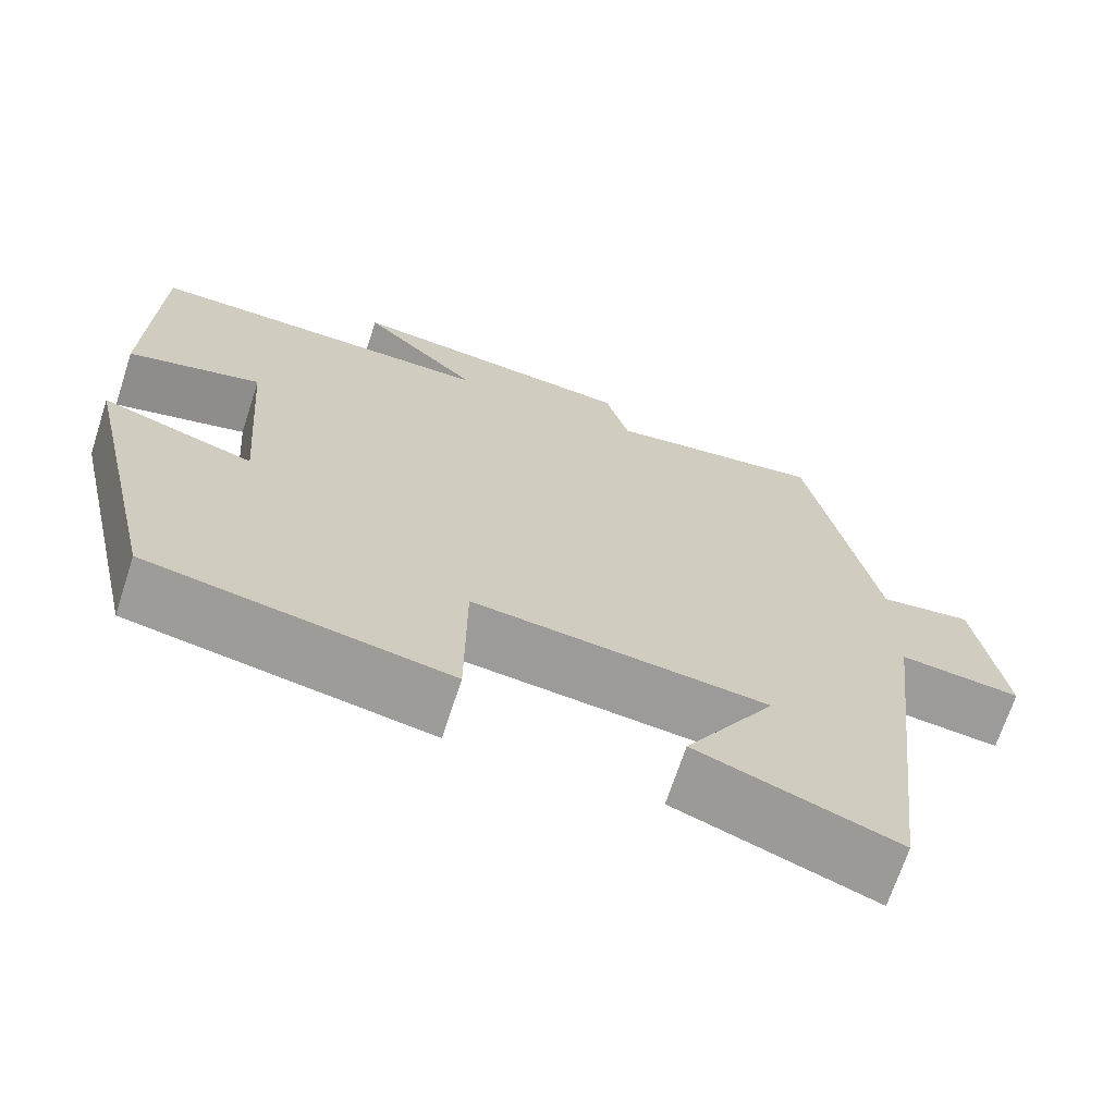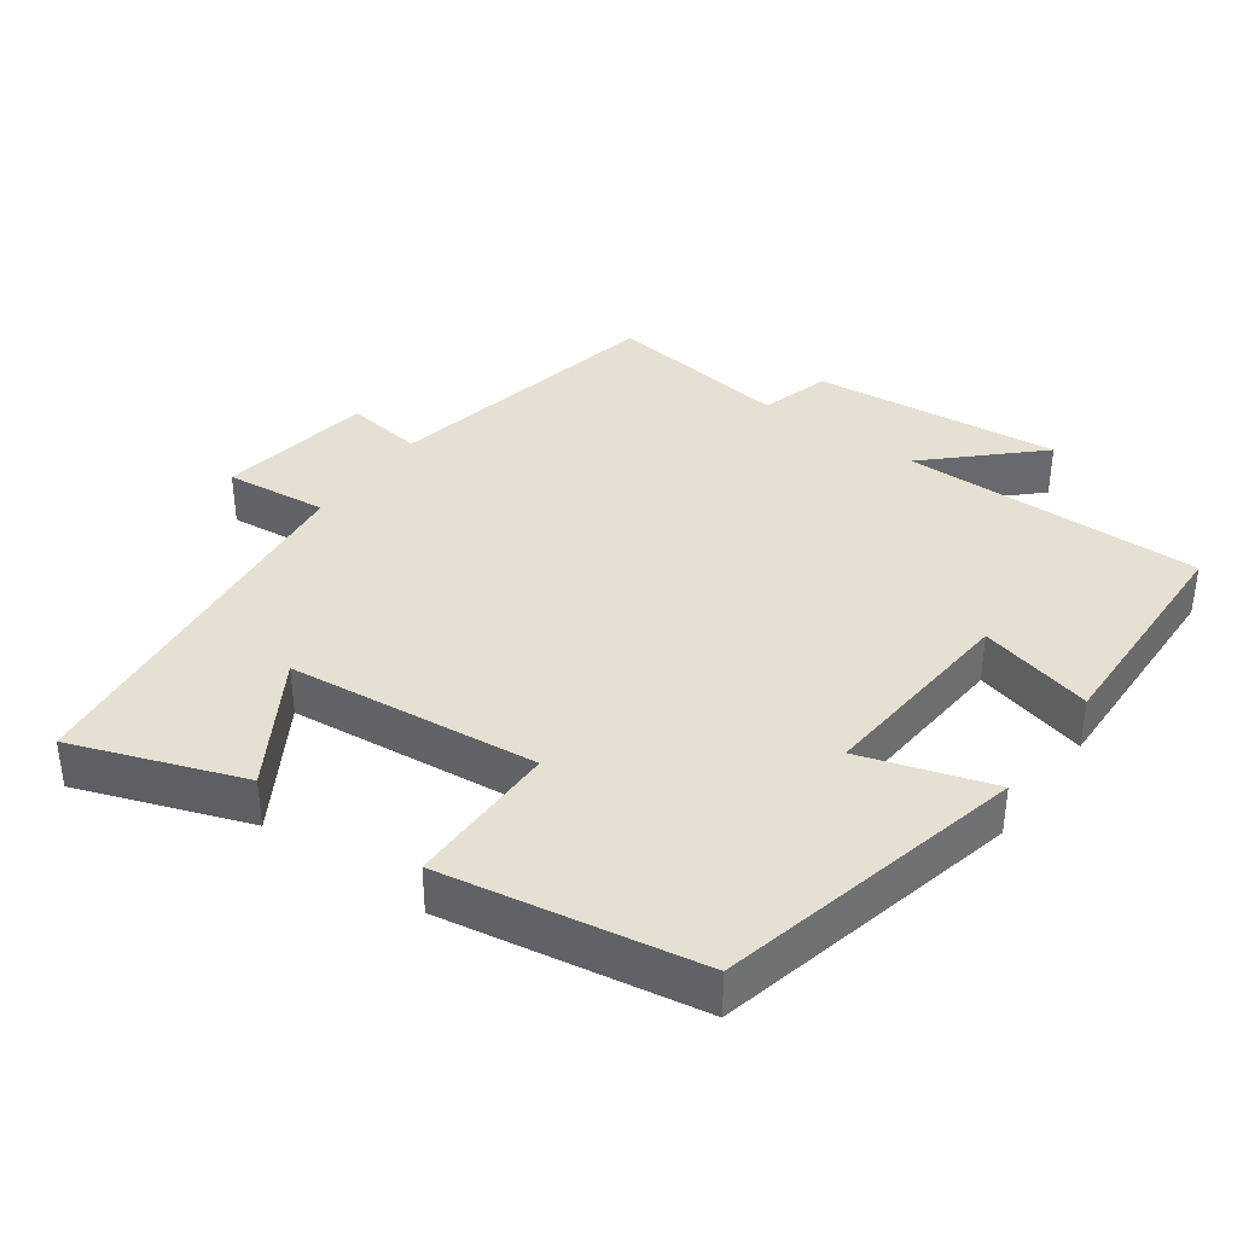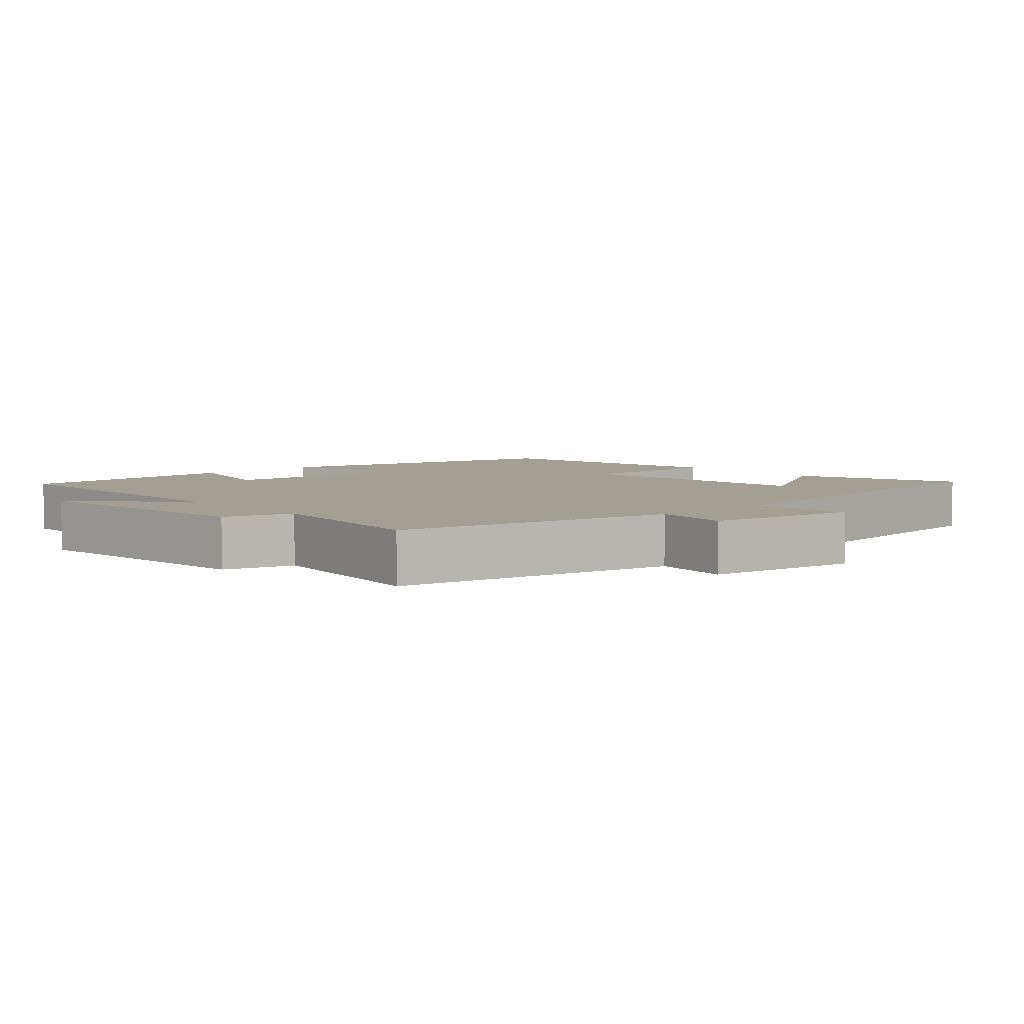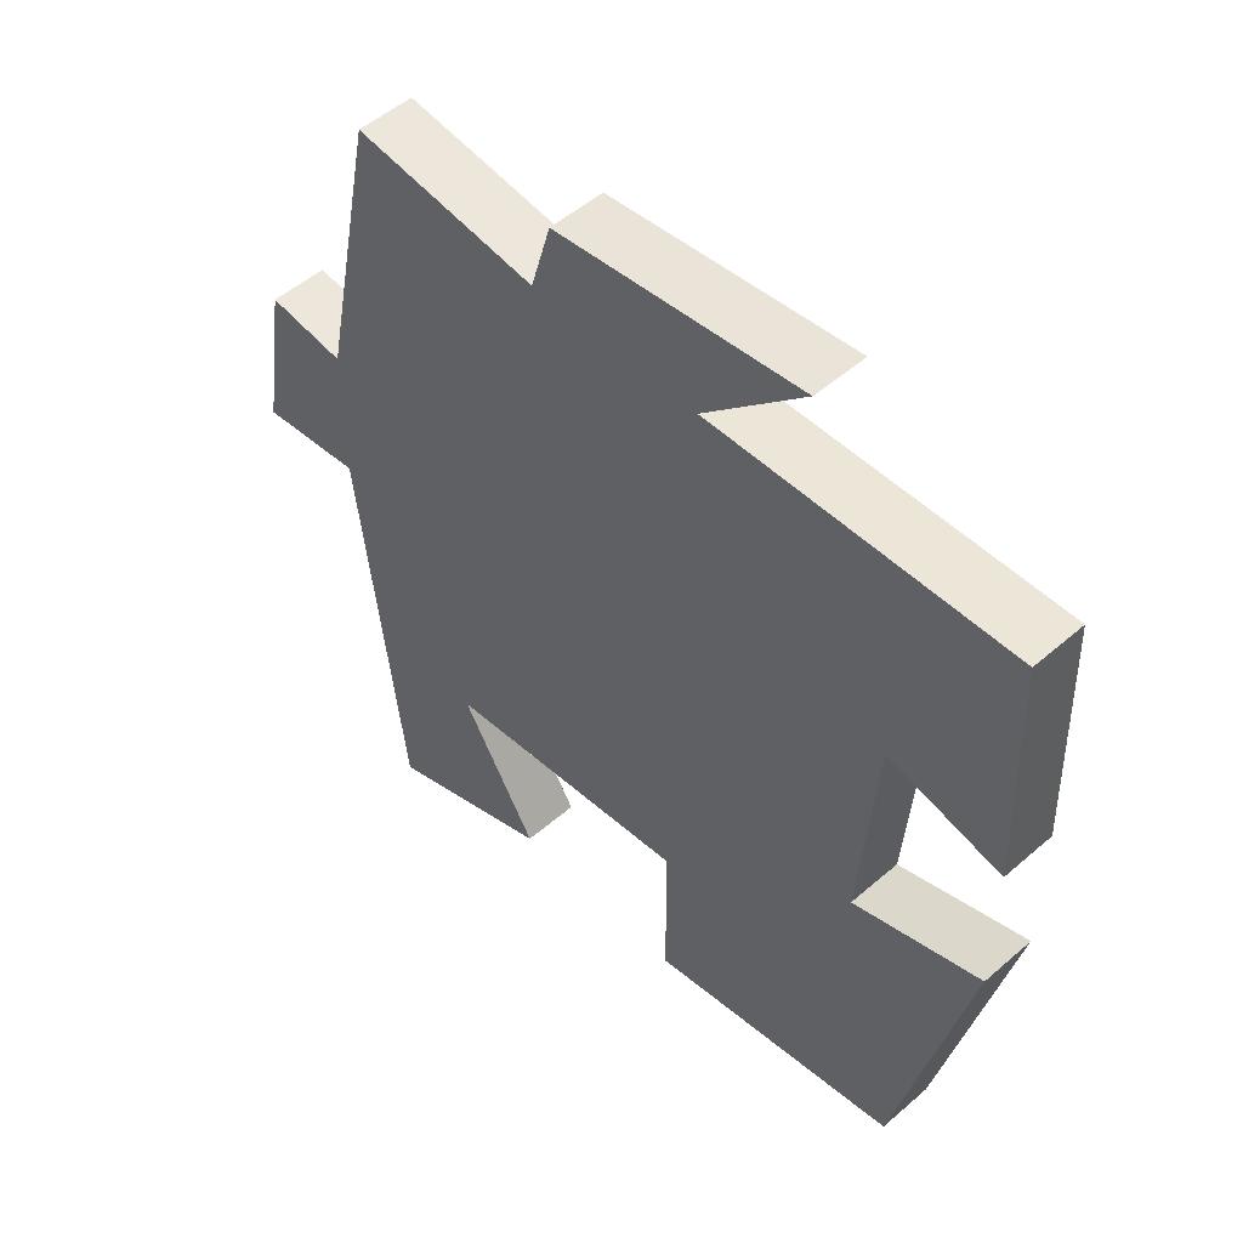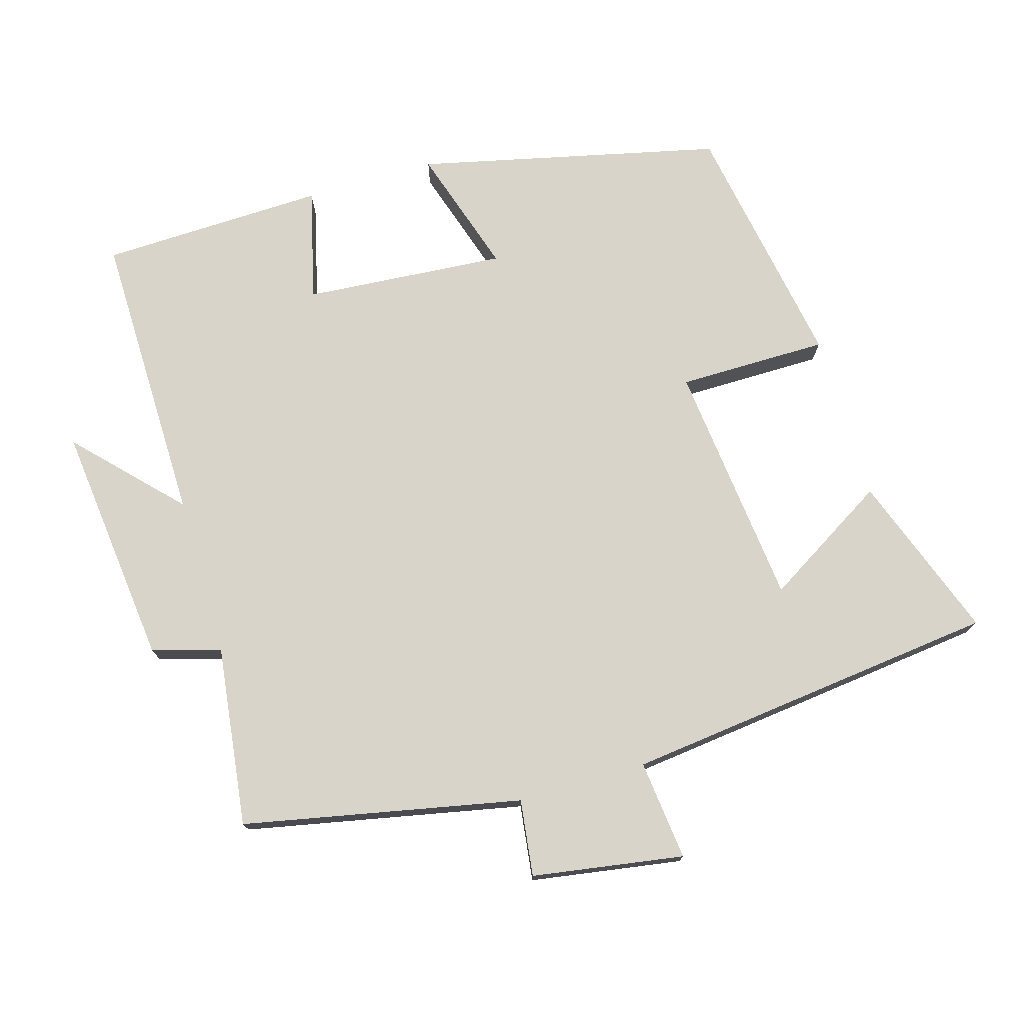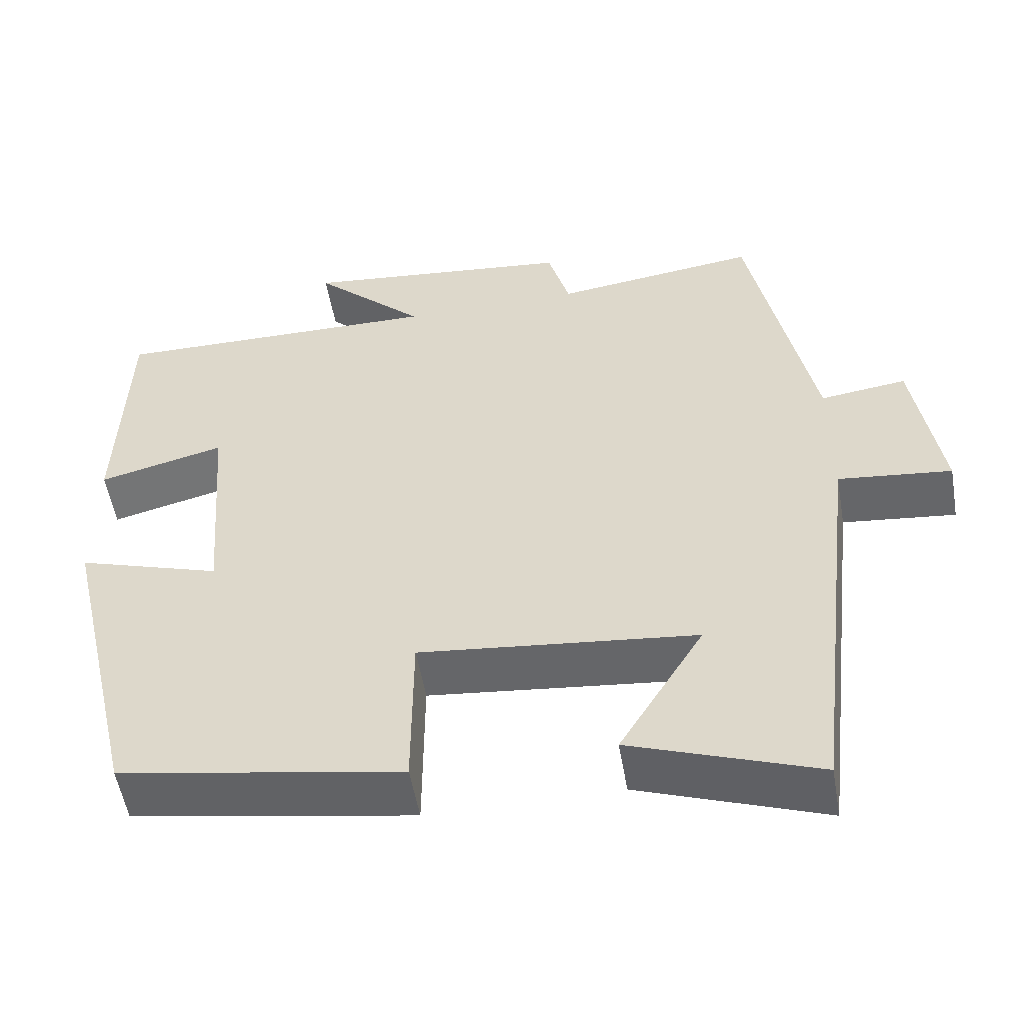
<metadata>
{"format":"obj","ext":"obj","renderer":"f3d","projection":"perspective","resolution":1024,"background":"white","views":[{"elev":-68.9,"azim":-18.1,"up":"+Z"},{"elev":37.7,"azim":-144.0,"up":"+Y"},{"elev":5.5,"azim":47.9,"up":"+Y"},{"elev":51.6,"azim":-133.3,"up":"+Z"},{"elev":75.1,"azim":73.7,"up":"+Y"},{"elev":-53.7,"azim":9.7,"up":"+Z"}]}
</metadata>
<code>
v 0.437 0.07 -0.586
v 0.201 0.07 -0.5
v 0.308 0.07 -0.324
v -0.042 0.07 -0.286
v -0.043 0.07 -0.5
v -0.401 0.07 -0.437
v -0.5 0.07 -0.005
v -0.318 0.07 -0.063
v -0.34 0.07 0.225
v -0.5 0.07 0.185
v -0.49 0.07 0.506
v -0.07 0.07 0.5
v -0.212 0.07 0.636
v 0.134 0.07 0.598
v 0.162 0.07 0.5
v 0.42 0.07 0.533
v 0.5 0.07 0.137
v 0.609 0.07 0.151
v 0.643 0.07 -0.065
v 0.5 0.07 -0.049
v 0.437 0 -0.586
v 0.201 0 -0.5
v 0.308 0 -0.324
v -0.042 0 -0.286
v -0.043 0 -0.5
v -0.401 0 -0.437
v -0.5 0 -0.005
v -0.318 0 -0.063
v -0.34 0 0.225
v -0.5 0 0.185
v -0.49 0 0.506
v -0.07 0 0.5
v -0.212 0 0.636
v 0.134 0 0.598
v 0.162 0 0.5
v 0.42 0 0.533
v 0.5 0 0.137
v 0.609 0 0.151
v 0.643 0 -0.065
v 0.5 0 -0.049
f 17 18 19 20
f 17 20 1
f 16 17 1
f 15 16 1
f 12 13 14 15
f 12 15 1
f 9 10 11 12
f 8 9 12
f 6 7 8
f 5 6 8
f 4 5 8
f 3 4 8 12
f 1 2 3
f 1 3 12
f 40 39 38 37
f 21 40 37
f 21 37 36
f 21 36 35
f 35 34 33 32
f 21 35 32
f 32 31 30 29
f 32 29 28
f 28 27 26
f 28 26 25
f 28 25 24
f 32 28 24 23
f 23 22 21
f 32 23 21
f 1 21 22 2
f 2 22 23 3
f 3 23 24 4
f 4 24 25 5
f 5 25 26 6
f 6 26 27 7
f 7 27 28 8
f 8 28 29 9
f 9 29 30 10
f 10 30 31 11
f 11 31 32 12
f 12 32 33 13
f 13 33 34 14
f 14 34 35 15
f 15 35 36 16
f 16 36 37 17
f 17 37 38 18
f 18 38 39 19
f 19 39 40 20
f 20 40 21 1

</code>
